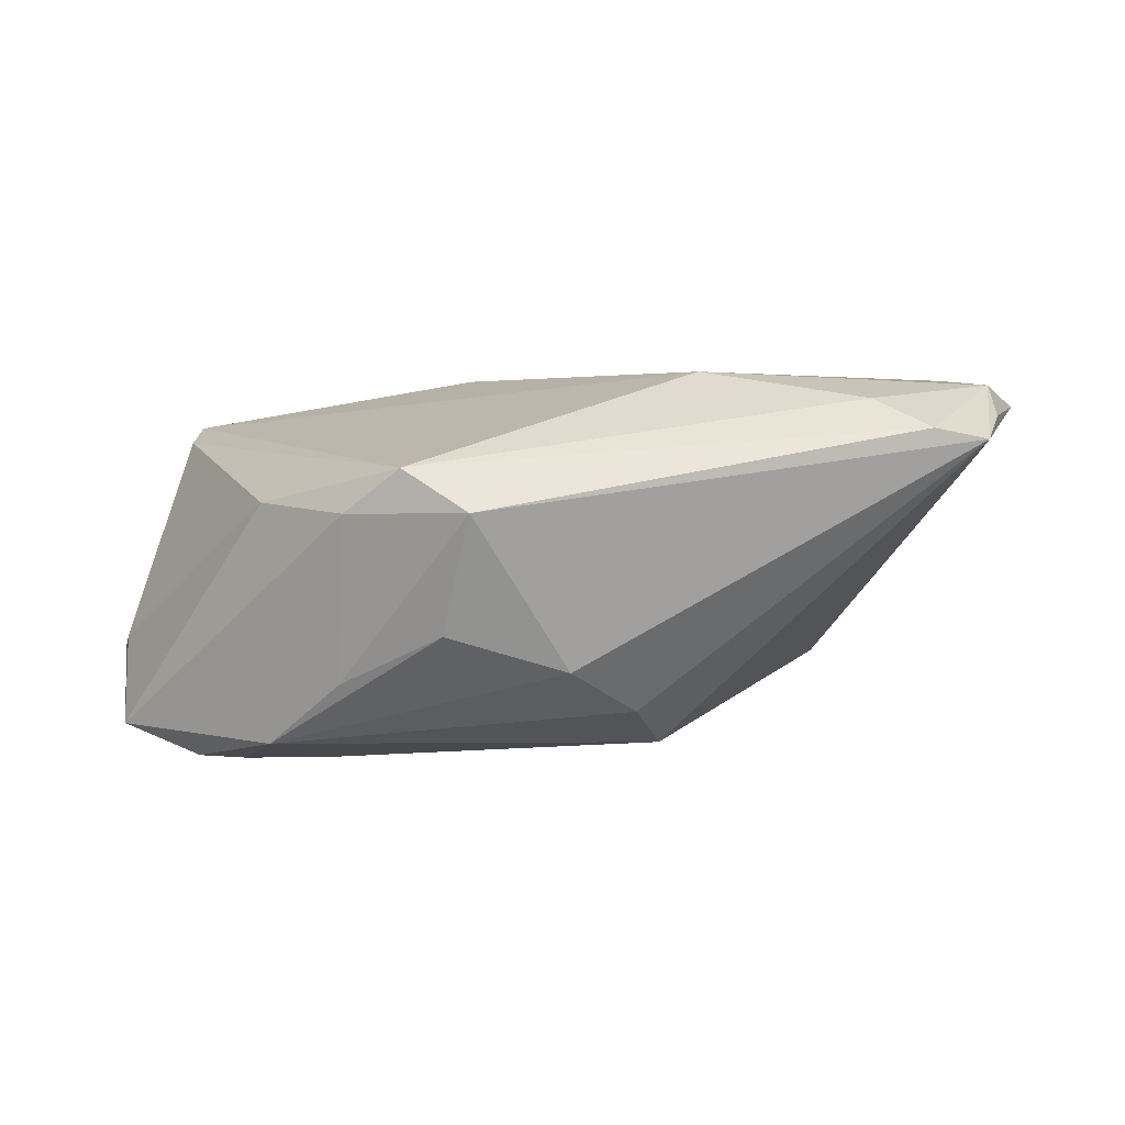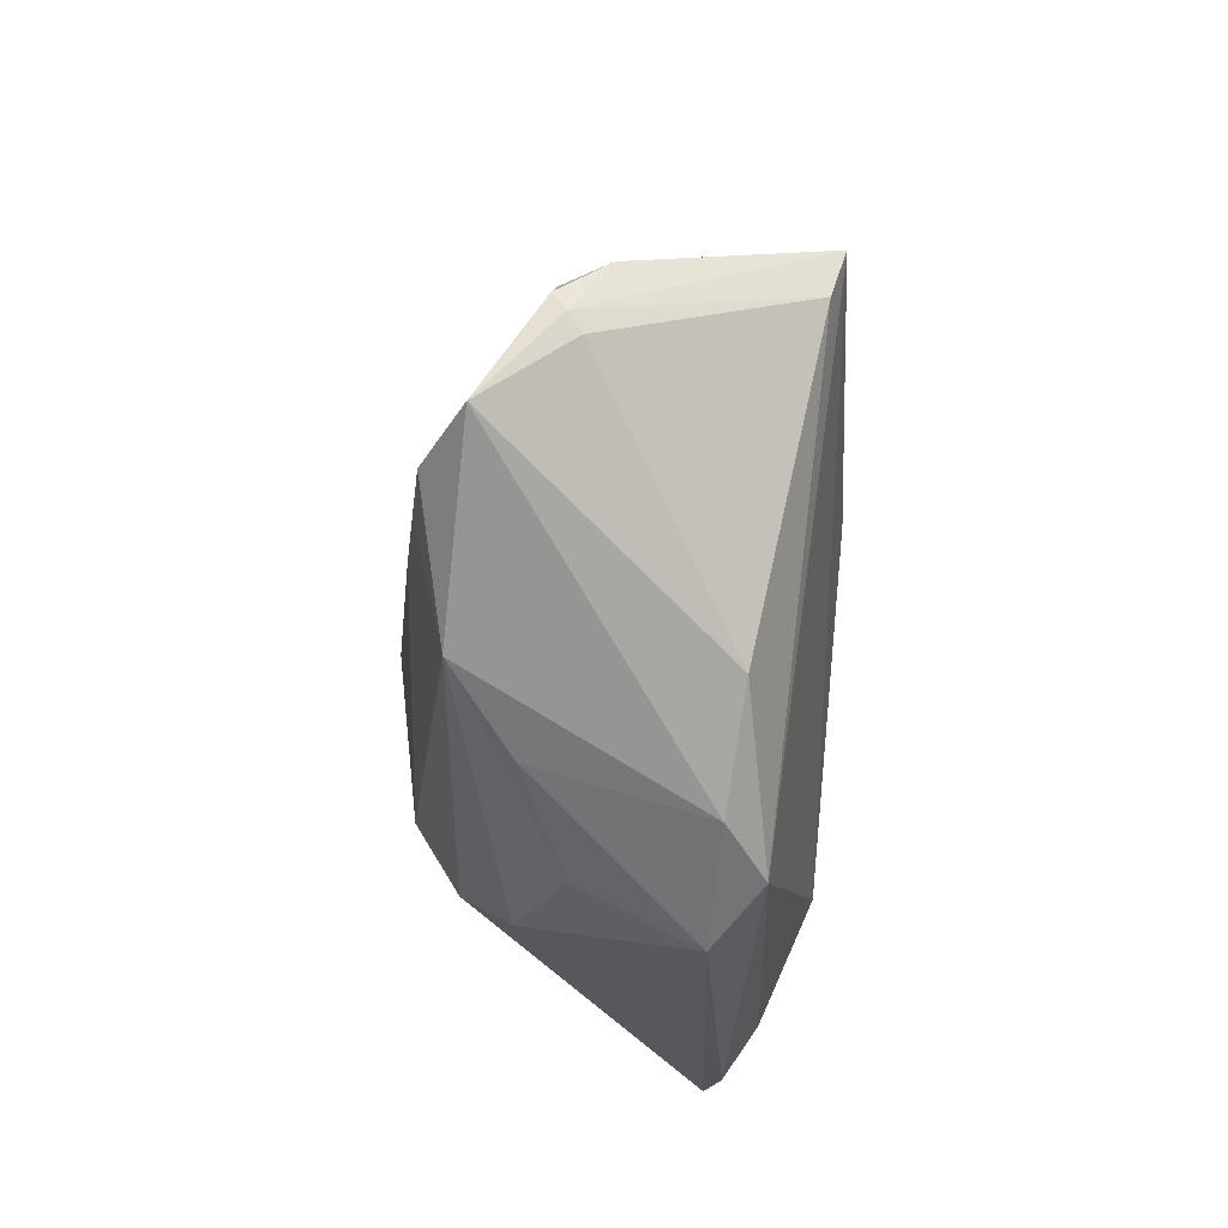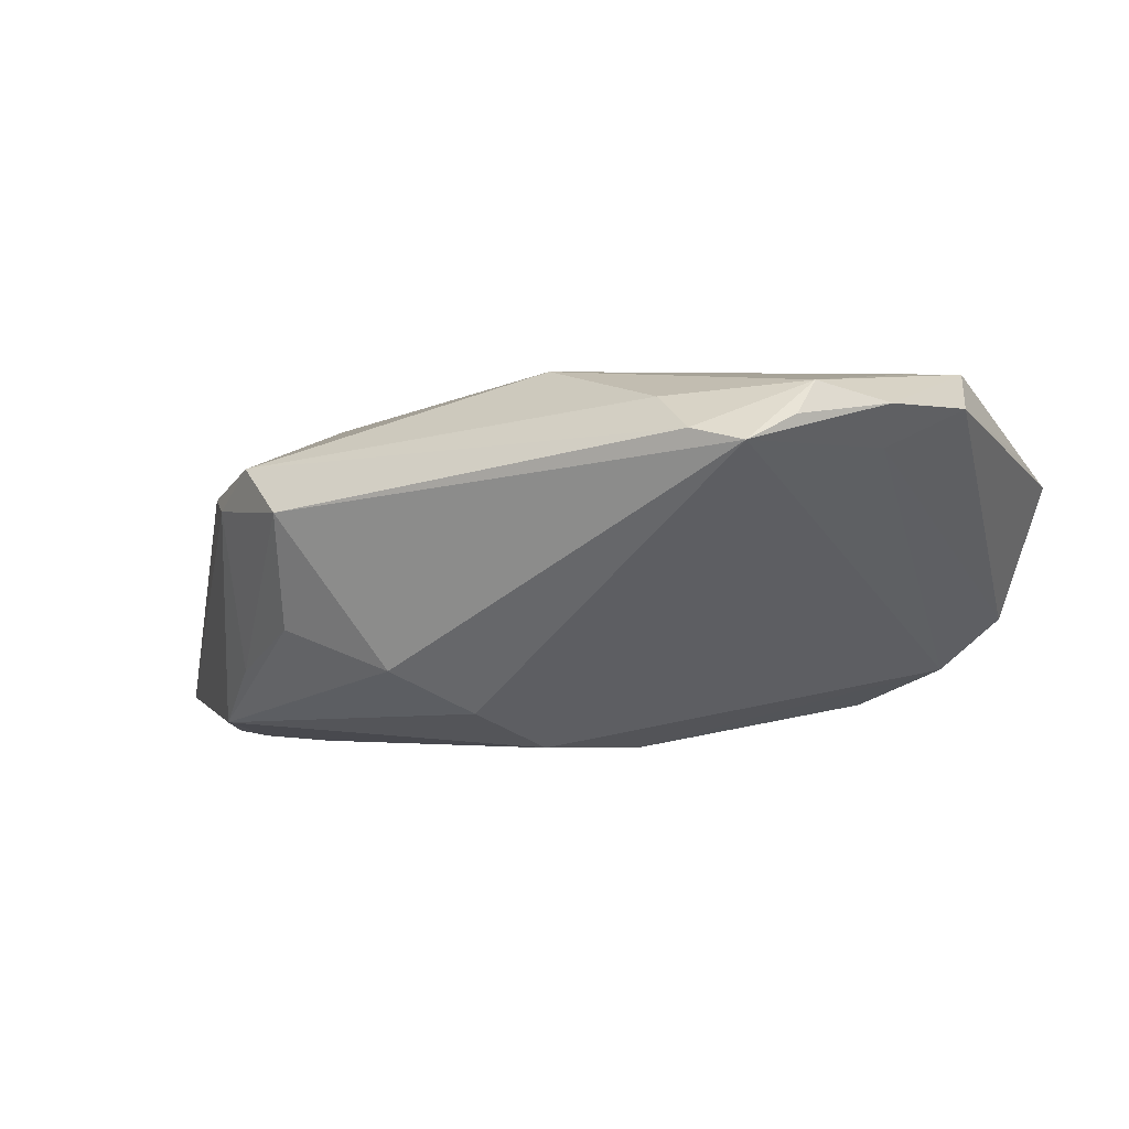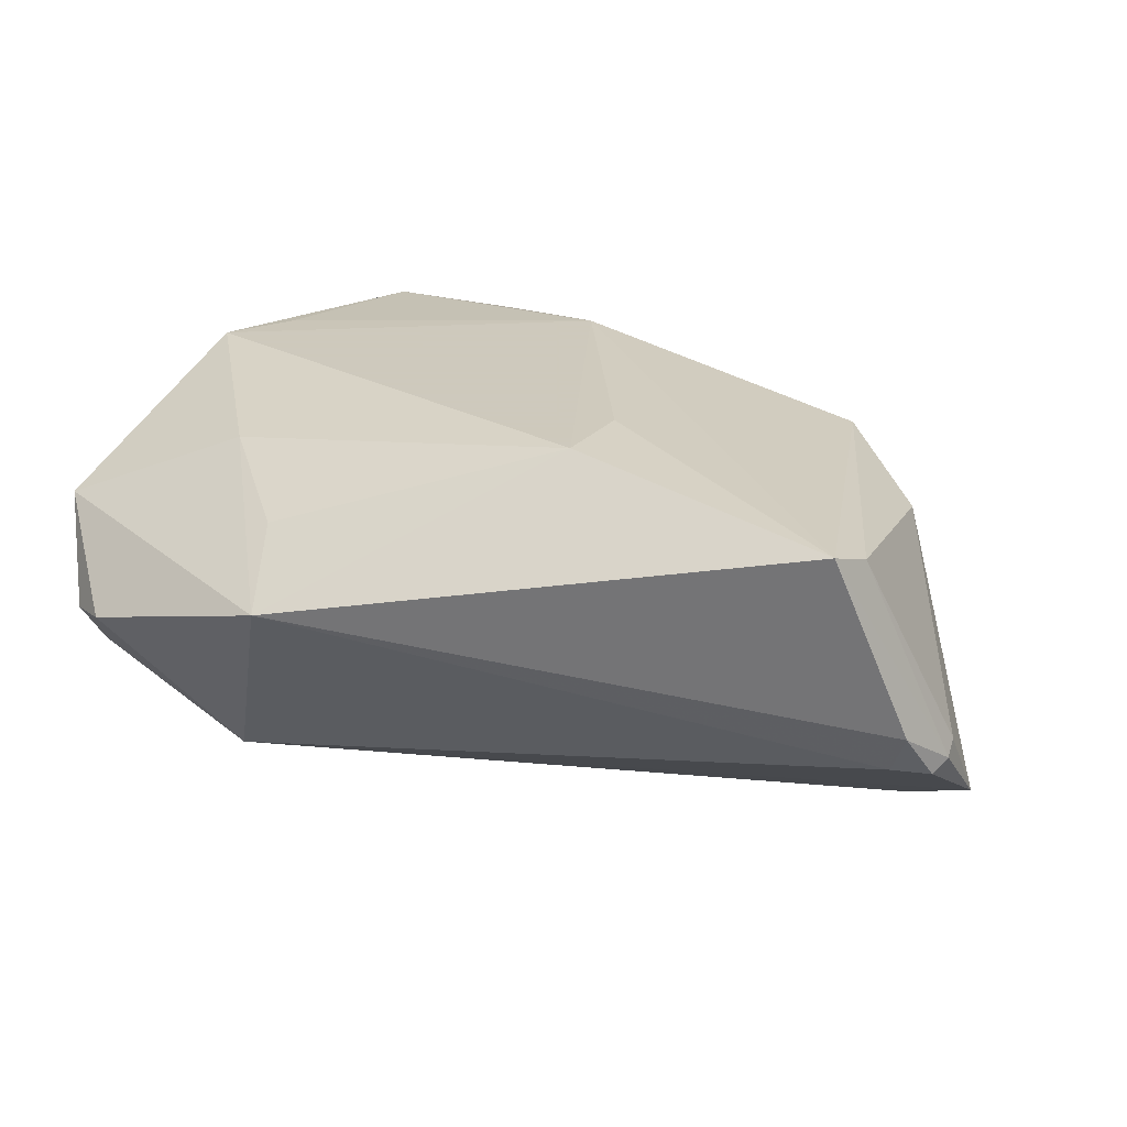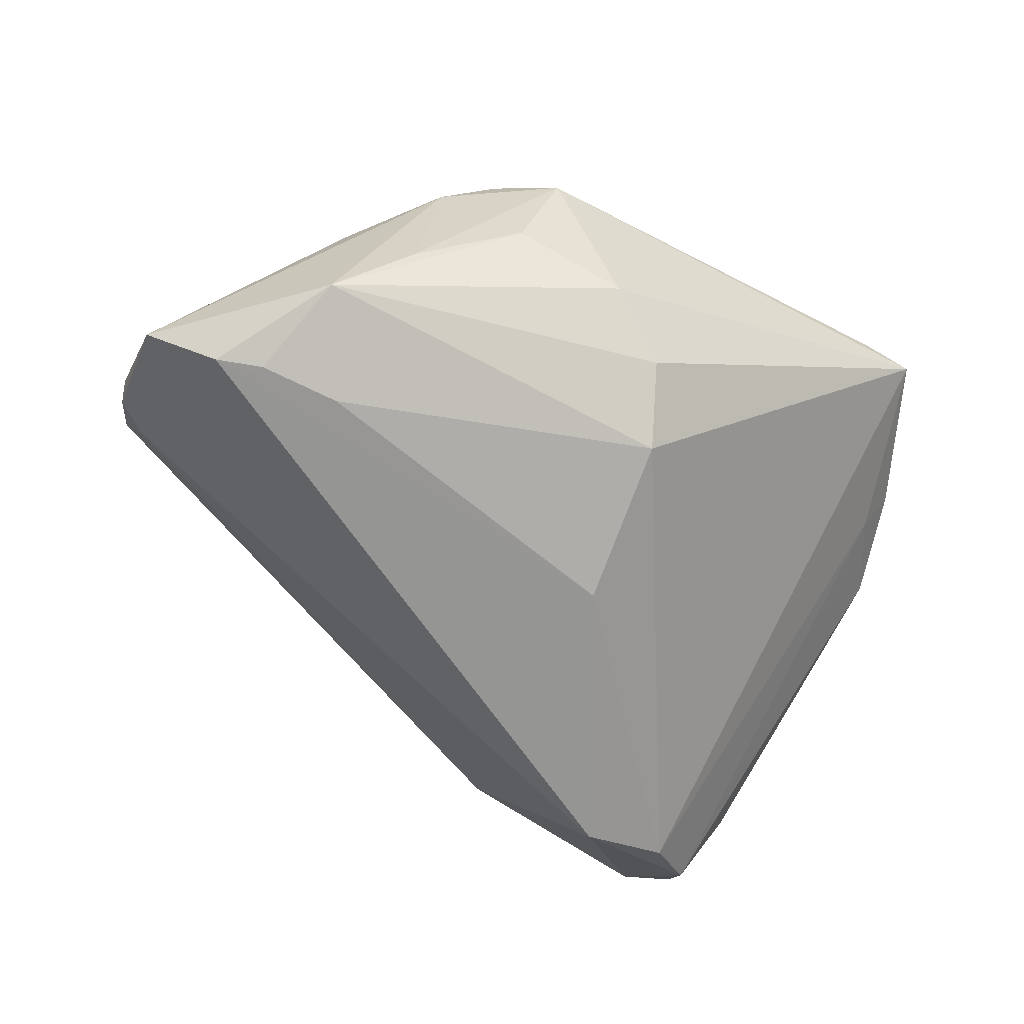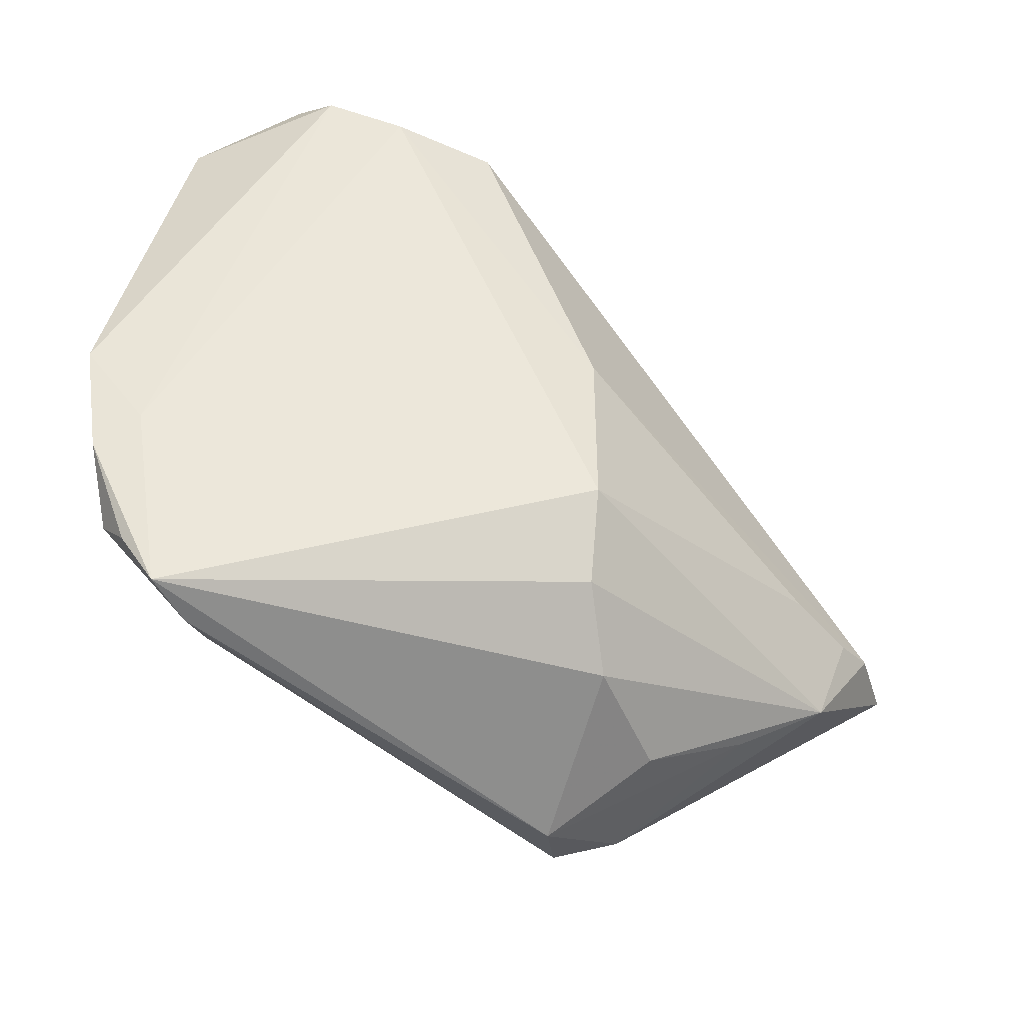
<metadata>
{"format":"obj","ext":"obj","renderer":"f3d","projection":"perspective","resolution":1024,"background":"white","views":[{"elev":2.6,"azim":-7.2,"up":"+Z"},{"elev":-23.6,"azim":-96.5,"up":"+Y"},{"elev":2.7,"azim":27.5,"up":"+Z"},{"elev":22.6,"azim":-148.7,"up":"+Z"},{"elev":-72.5,"azim":-28.1,"up":"+Z"},{"elev":-52.6,"azim":129.8,"up":"+Y"}]}
</metadata>
<code>
v -0.05542 0.005232 -0.01052
v -0.02929 -0.02848 -0.01253
v 0.0315 0.02472 0.01885
v -0.02273 -0.03736 0.01225
v 0.05132 0.002508 0.02336
v -0.018 -0.03643 -0.006543
v -0.04014 -0.008589 -0.02333
v -0.03005 -0.008997 -0.02336
v 0.04599 -0.03104 0.0218
v -0.05502 -0.004342 -0.01933
v -0.03718 -0.02136 -0.02005
v 0.01144 -0.001154 -0.02263
v 0.01242 -0.02766 0.02336
v 0.03632 -0.04217 0.01669
v -0.01113 0.006576 0.02327
v 0.008858 -0.02177 -0.0205
v 0.02856 0.03088 -0.01958
v 0.05317 0.03168 0.009697
v -0.05448 0.007545 -0.01191
v 0.03995 0.03068 -0.0143
v 0.01667 0.04217 0.004862
v 0.04941 -0.01904 0.01463
v -0.01546 -0.04217 0.007324
v 0.04274 -0.04203 0.01542
v 0.04574 -0.03553 0.01818
v -0.04582 -0.006626 -0.02318
v -0.046 0.01912 0.01734
v 0.03041 -0.03721 0.02008
v -0.003677 -0.03659 -0.01075
v 0.05292 0.02358 0.01311
v -0.01189 0.01806 0.02336
v -0.02898 -0.03358 0.007101
v 0.00464 -0.03111 -0.01577
v -0.03807 -0.02218 0.008169
v -0.04715 0.01314 0.01534
v 0.04139 0.04194 -0.001152
v -0.05502 0.003035 -0.009039
v 0.04648 0.03507 -0.007722
v -0.05041 0.01045 -0.01115
v -0.05289 0.01208 -0.005976
v 0.04699 0.03886 -0.002196
v 0.04766 -0.007065 0.02316
v 0.02093 0.03304 0.01248
v 0.0516 -0.02273 0.01947
v 0.05542 -0.008871 0.01905
f 17 26 10
f 29 24 23
f 32 23 4
f 23 32 2
f 24 16 20
f 12 26 17
f 17 20 12
f 12 20 16
f 11 10 26
f 11 32 10
f 11 2 32
f 33 24 29
f 33 16 24
f 29 11 33
f 33 11 16
f 4 23 14
f 14 23 24
f 27 40 1
f 5 44 45
f 18 3 5
f 5 3 31
f 31 3 43
f 17 10 19
f 19 39 17
f 19 10 1
f 1 40 19
f 40 39 19
f 29 23 6
f 23 2 6
f 6 11 29
f 2 11 6
f 24 20 22
f 45 44 22
f 22 44 24
f 26 12 8
f 8 12 16
f 16 11 8
f 13 5 31
f 42 5 13
f 13 27 4
f 38 18 45
f 38 20 17
f 17 36 38
f 45 22 38
f 38 22 20
f 34 32 4
f 10 32 34
f 40 27 21
f 21 36 17
f 21 27 31
f 17 39 21
f 21 39 40
f 31 43 21
f 18 36 21
f 21 3 18
f 21 43 3
f 45 18 30
f 30 5 45
f 18 5 30
f 7 11 26
f 26 8 7
f 7 8 11
f 42 13 9
f 9 5 42
f 44 5 9
f 9 14 24
f 31 27 15
f 15 13 31
f 27 13 15
f 41 36 18
f 18 38 41
f 41 38 36
f 4 27 35
f 35 34 4
f 35 27 1
f 14 9 28
f 28 9 13
f 4 14 28
f 28 13 4
f 24 44 25
f 25 9 24
f 44 9 25
f 37 35 1
f 34 35 37
f 1 10 37
f 10 34 37

</code>
